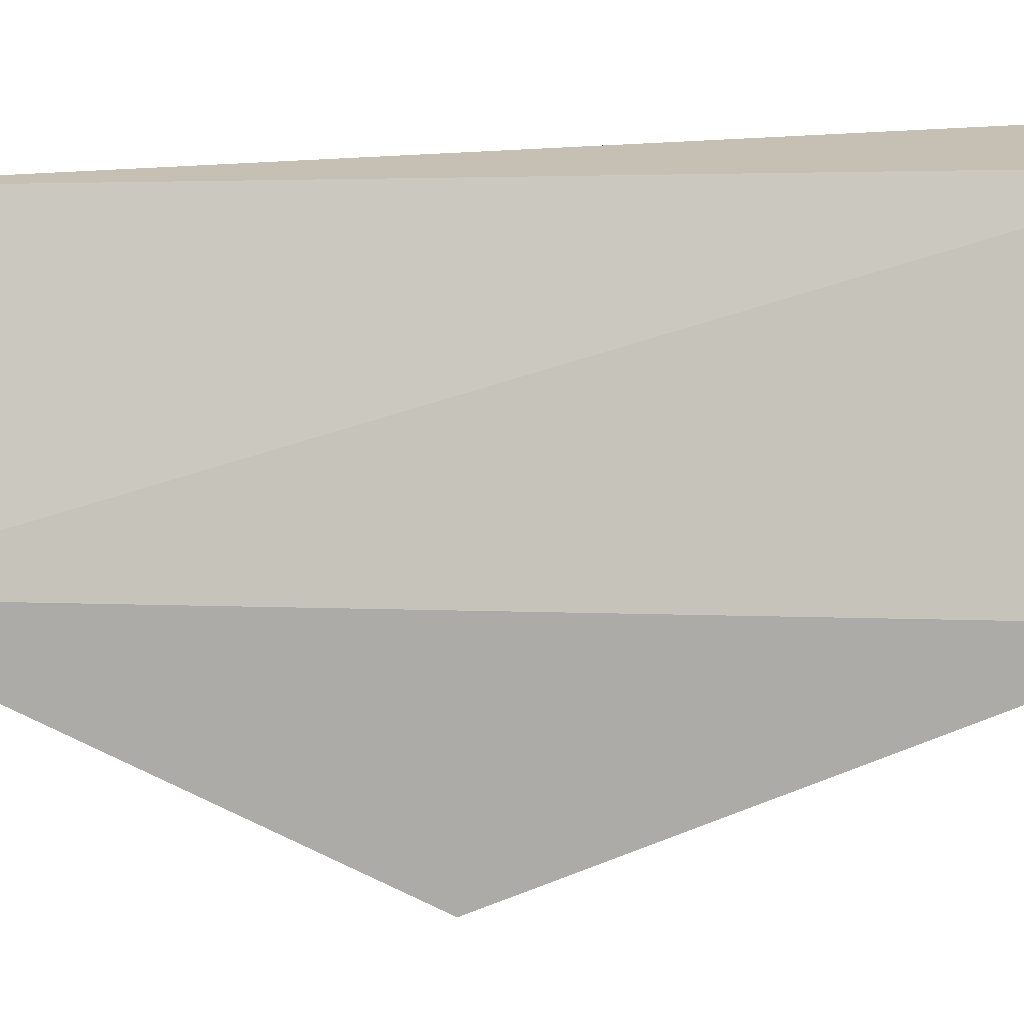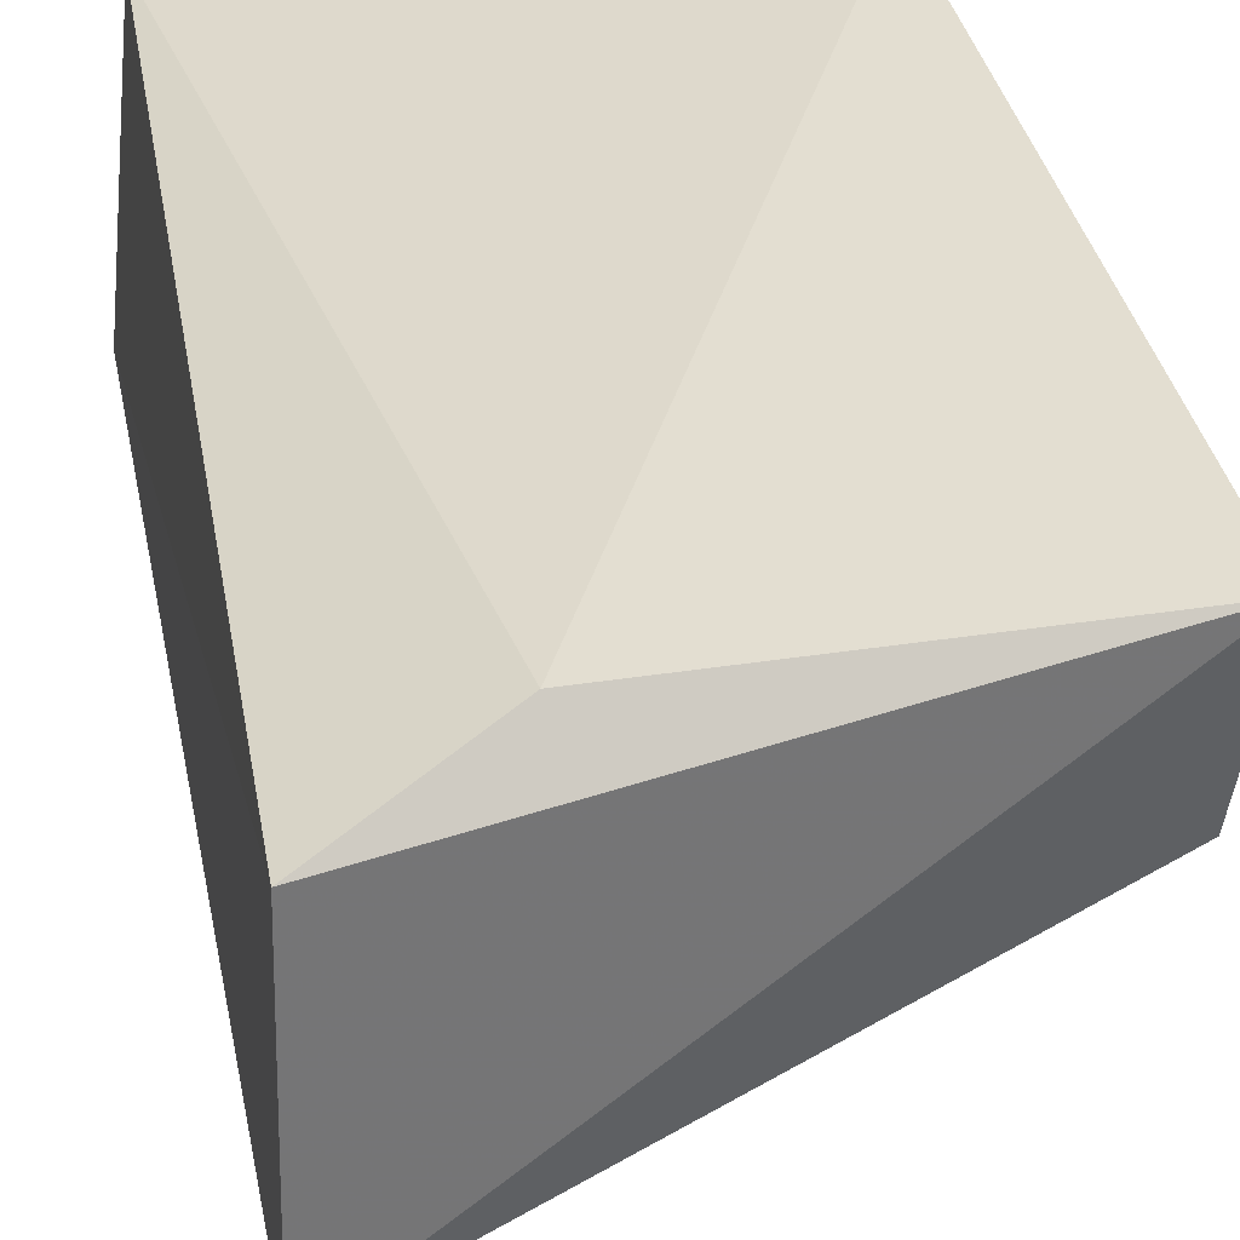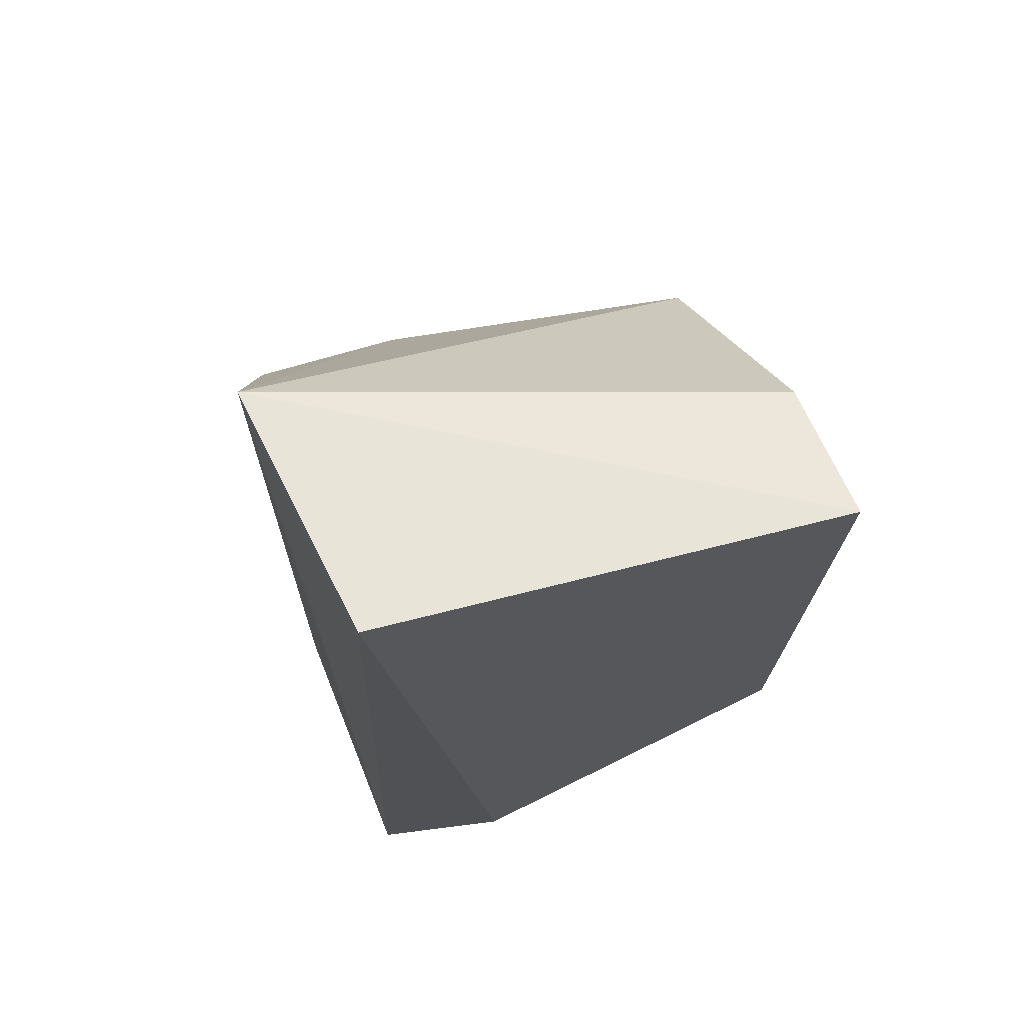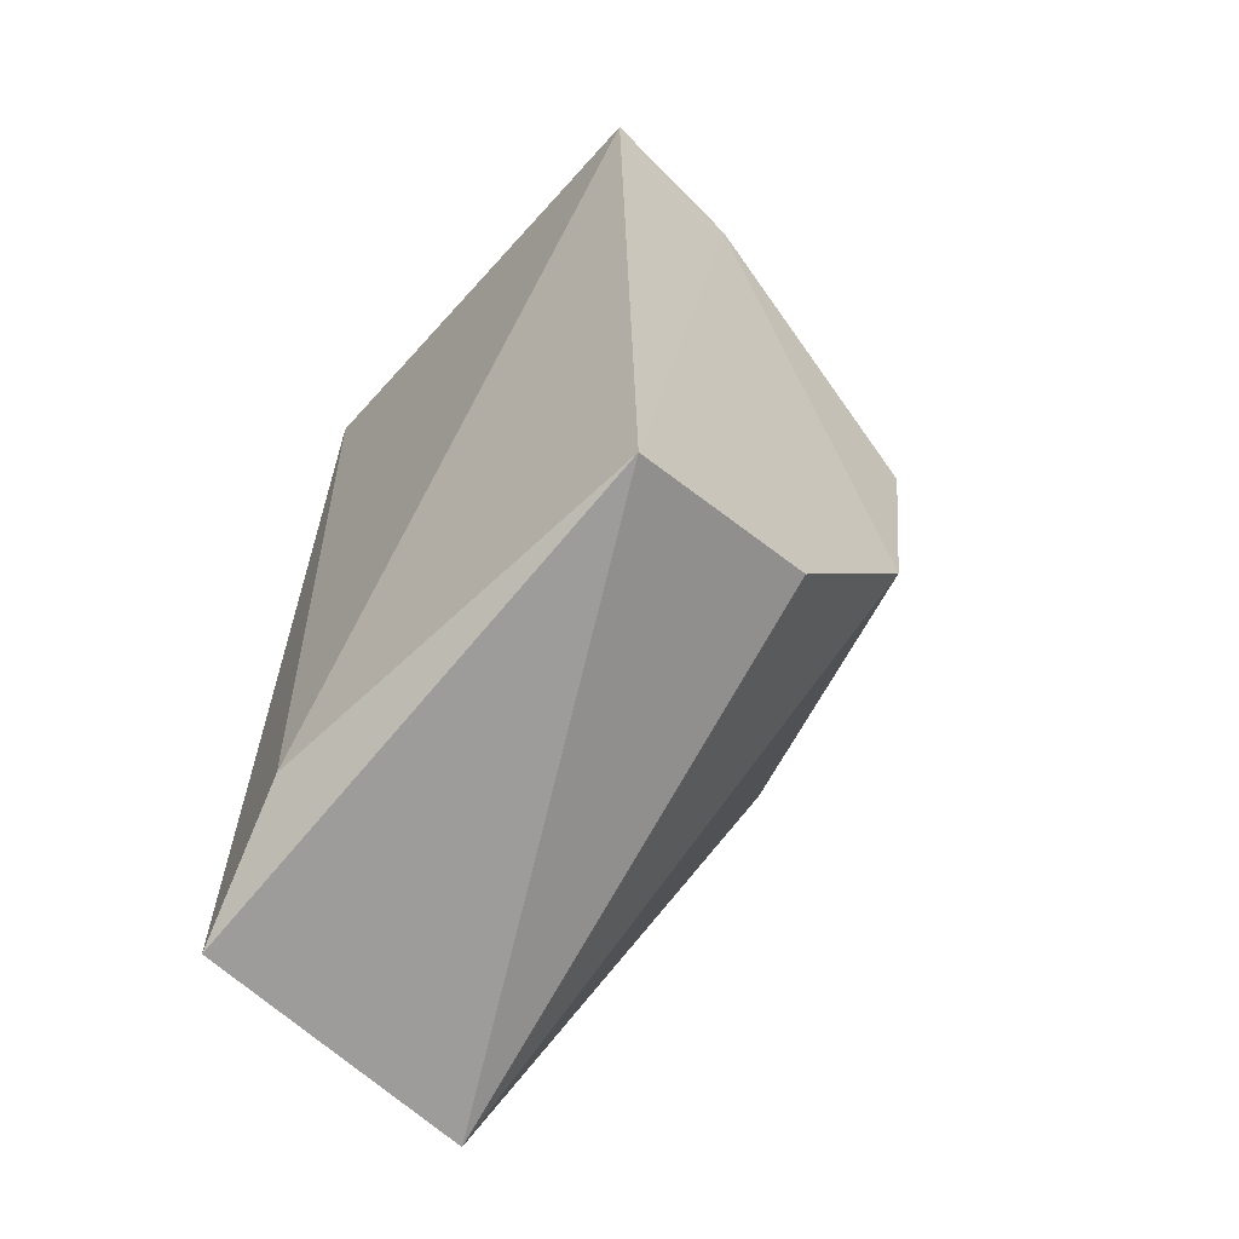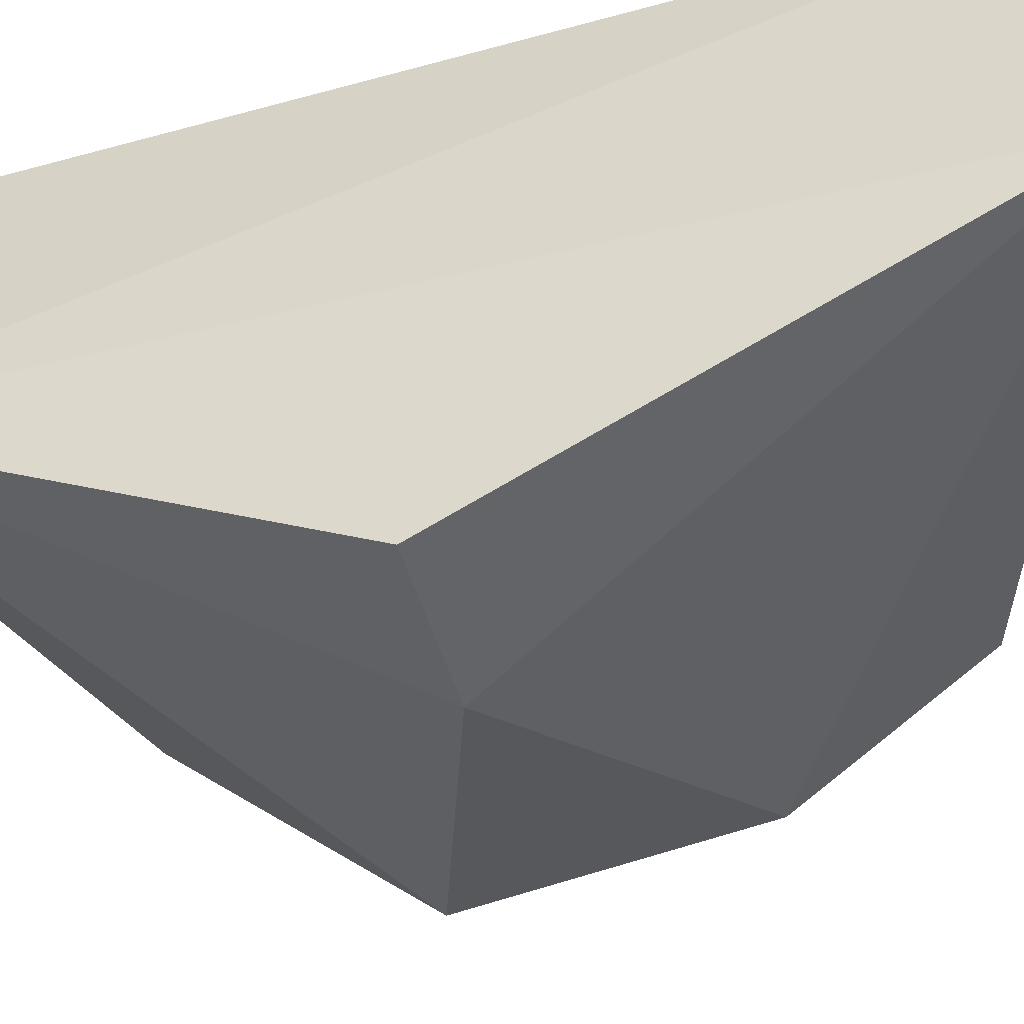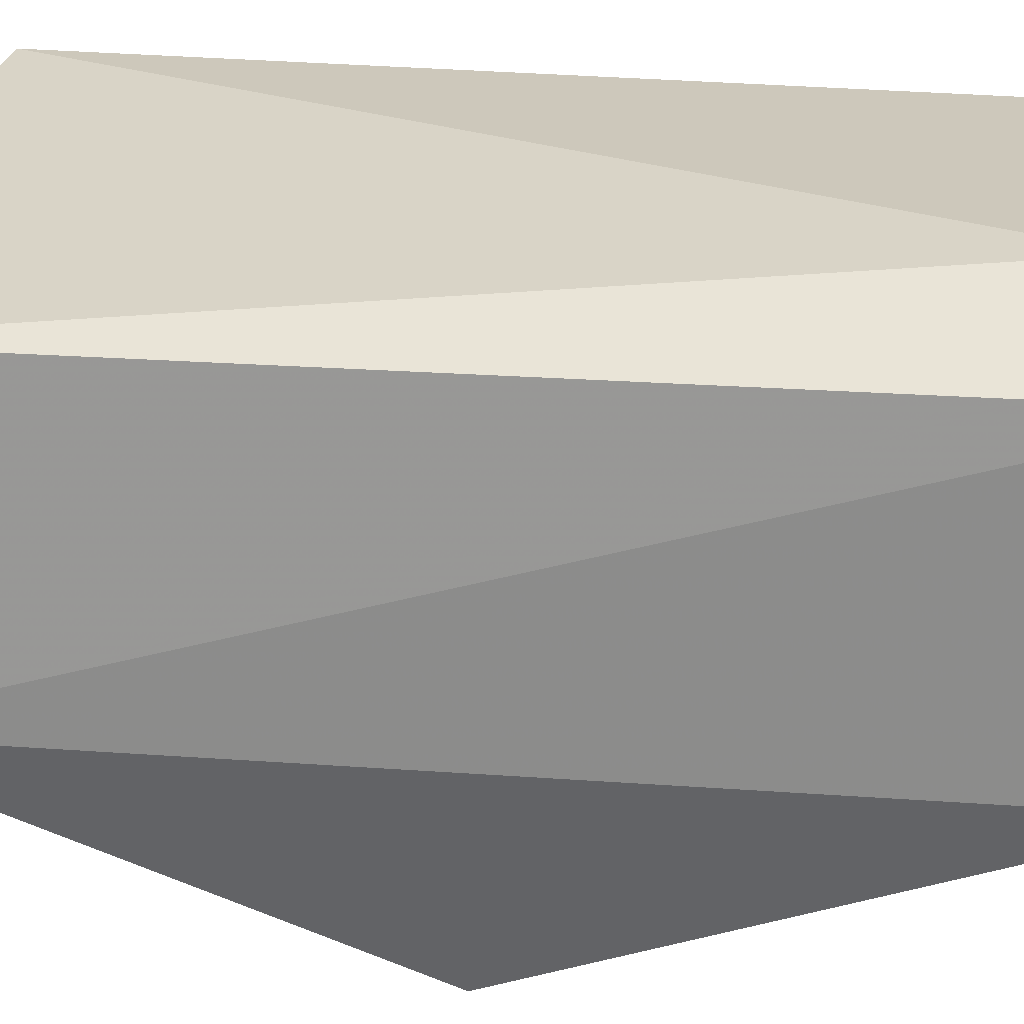
<metadata>
{"format":"obj","ext":"obj","renderer":"f3d","projection":"perspective","resolution":1024,"background":"white","views":[{"elev":0.5,"azim":-84.0,"up":"+Z"},{"elev":35.1,"azim":-11.6,"up":"+Z"},{"elev":70.8,"azim":-20.4,"up":"+Y"},{"elev":-60.8,"azim":47.0,"up":"+Y"},{"elev":-48.0,"azim":-74.6,"up":"+Z"},{"elev":26.6,"azim":-85.4,"up":"+Z"}]}
</metadata>
<code>
v 0.2601 -0.06681 -0.05512
v 0.3101 -0.05101 -0.0724
v 0.3104 0.01754 -0.05228
v 0.2631 0.02528 -0.05523
v 0.2638 -0.01969 -0.1012
v 0.2732 -0.0605 -0.05086
v 0.2593 -0.0671 -0.08248
v 0.3095 -0.009314 -0.08933
v 0.3106 -0.0561 -0.05401
v 0.3101 -0.03418 -0.08537
v 0.2602 0.02312 -0.08122
v 0.2792 -0.01942 -0.1
v 0.3104 0.01408 -0.06659
f 6 3 4
f 6 4 1
f 9 6 1
f 9 3 6
f 9 7 2
f 9 1 7
f 10 2 7
f 10 9 2
f 11 7 1
f 11 1 4
f 11 5 7
f 11 4 3
f 12 10 7
f 12 7 5
f 12 8 10
f 12 11 8
f 12 5 11
f 13 10 8
f 13 3 9
f 13 9 10
f 13 11 3
f 13 8 11

</code>
